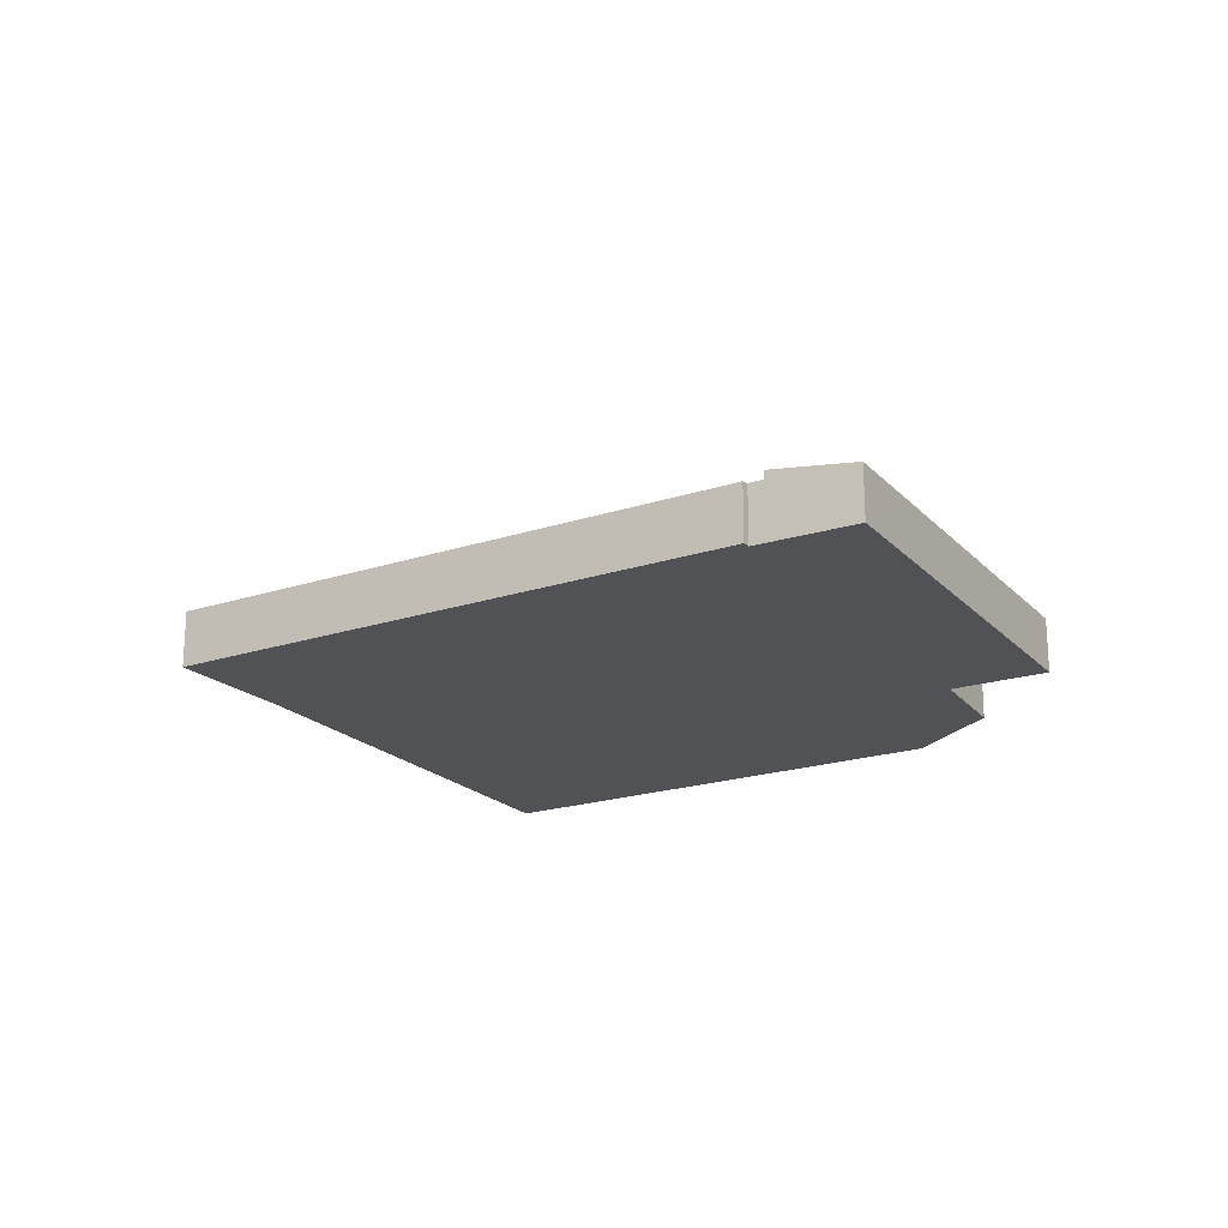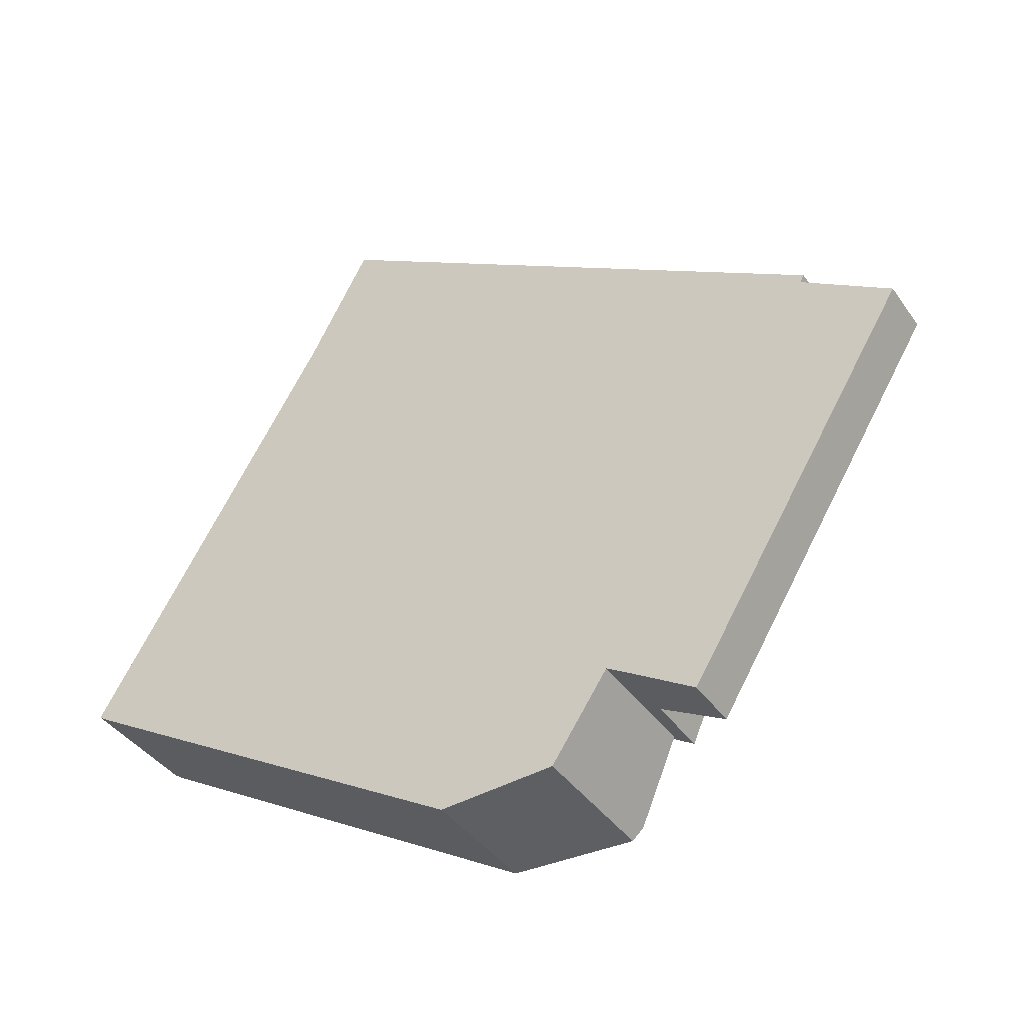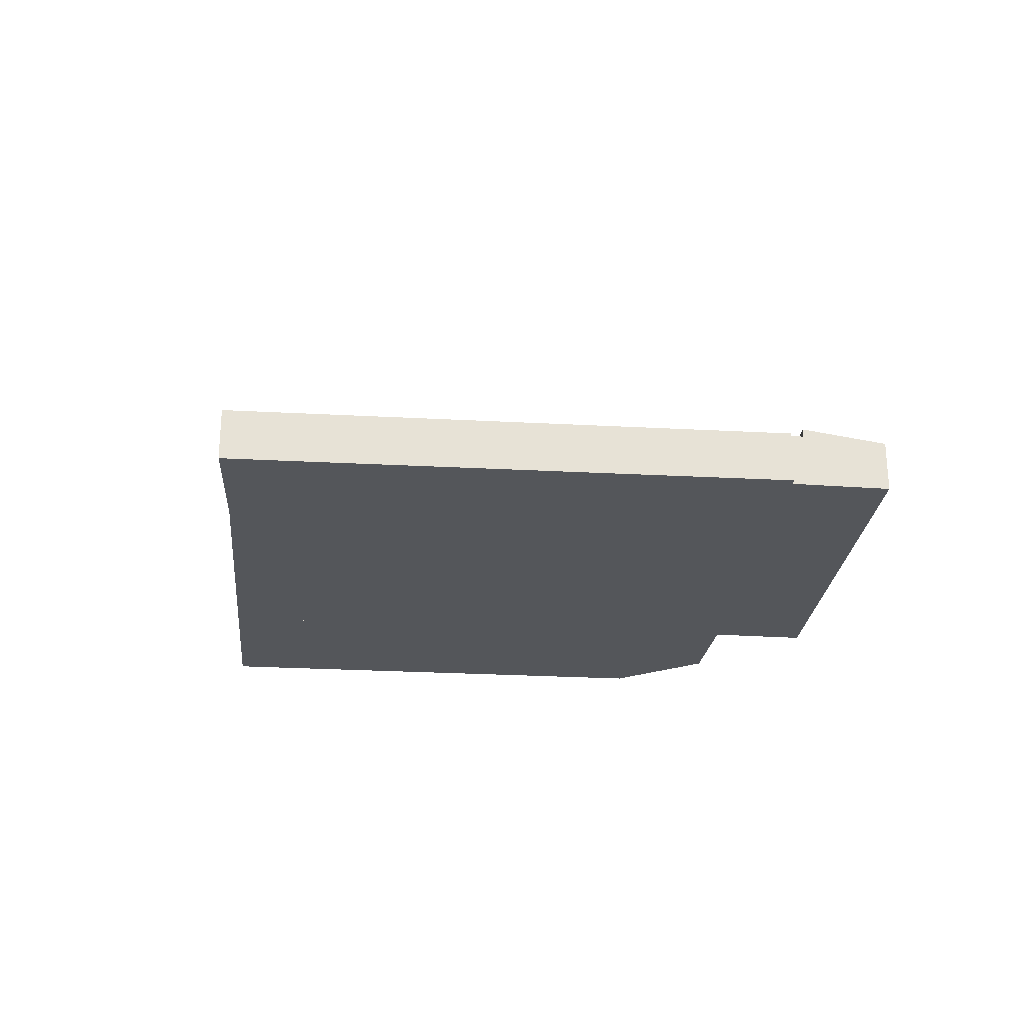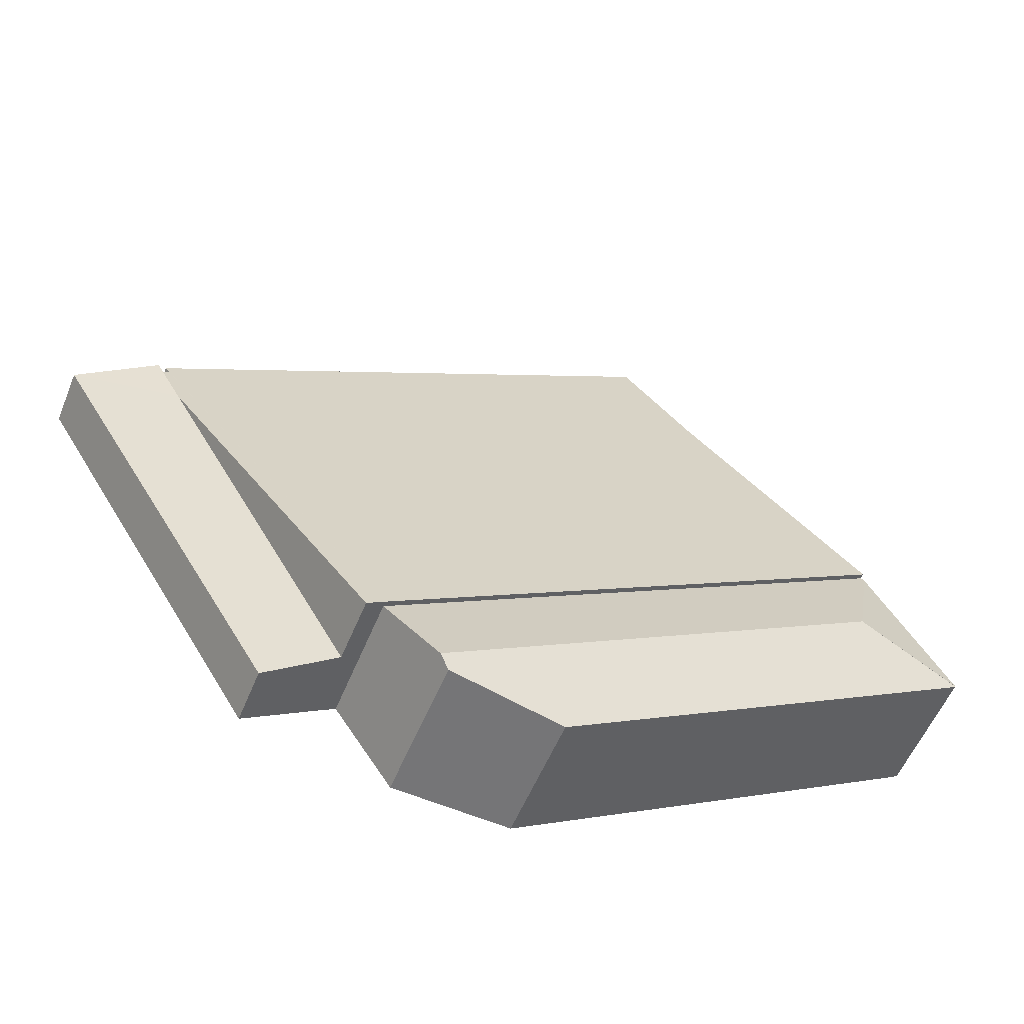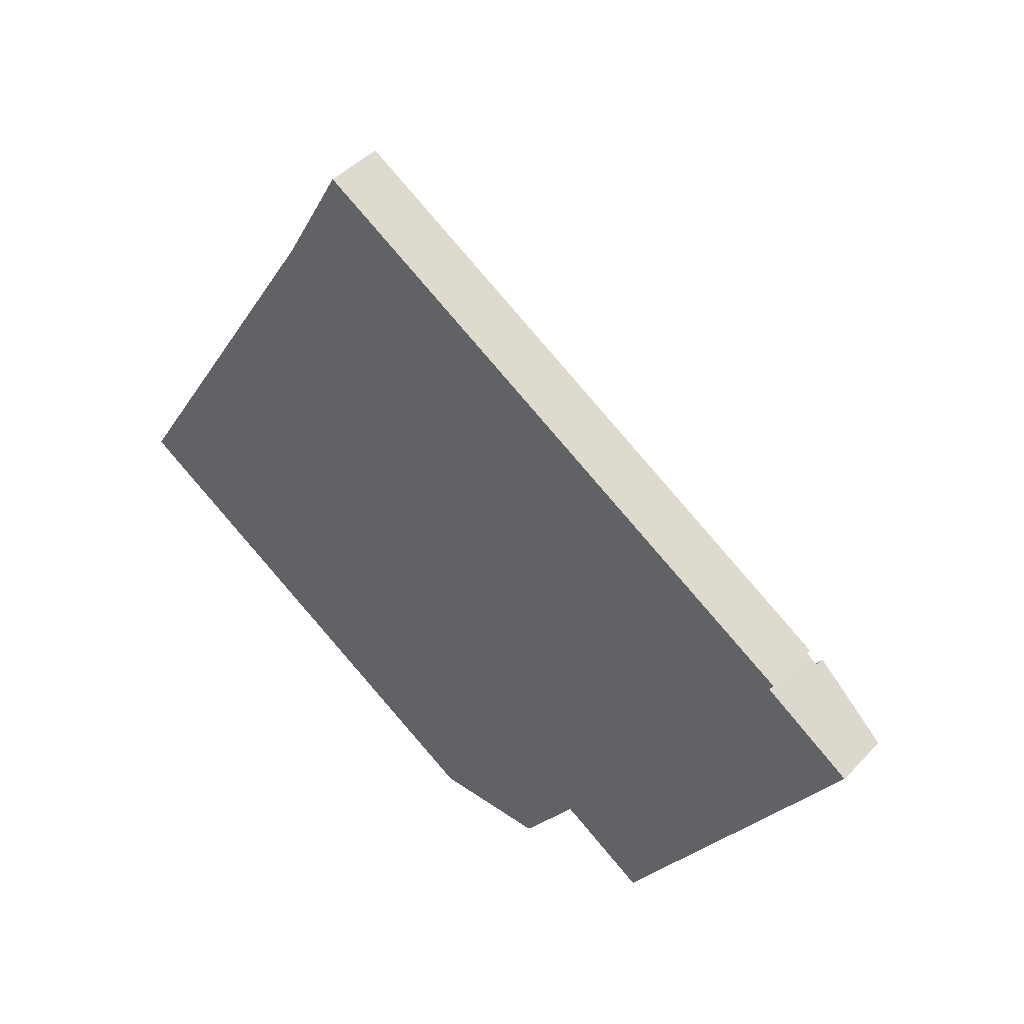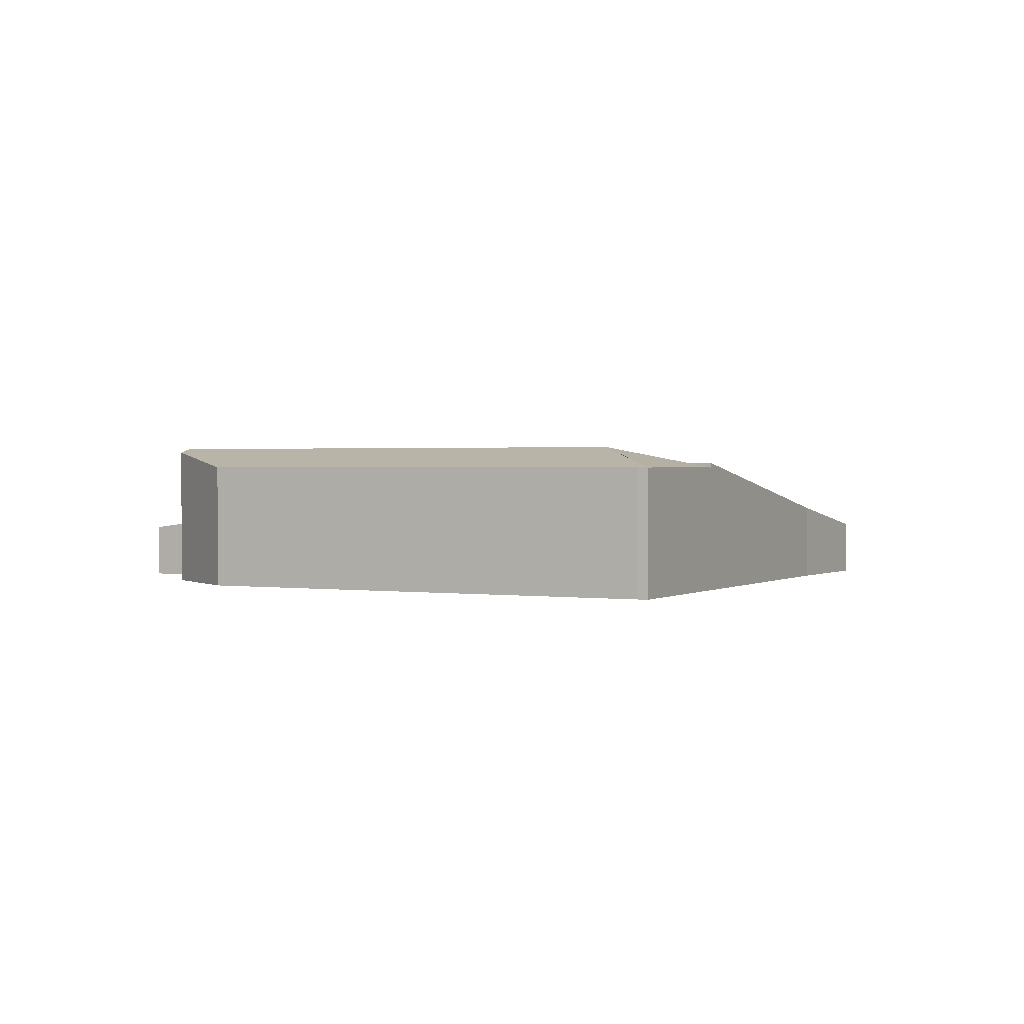
<metadata>
{"format":"obj","ext":"obj","renderer":"f3d","projection":"perspective","resolution":1024,"background":"white","views":[{"elev":-20.6,"azim":61.7,"up":"+Y"},{"elev":-40.3,"azim":31.7,"up":"+Z"},{"elev":-25.6,"azim":25.9,"up":"+Y"},{"elev":-55.8,"azim":157.9,"up":"+Z"},{"elev":45.4,"azim":40.3,"up":"+Z"},{"elev":1.3,"azim":-121.7,"up":"+Y"}]}
</metadata>
<code>
v  17.91 1.916 -5.214
v  19.95 1.599 -6.434
v  19.93 1.599 -6.475
v  26.47 1.582 4.113
v  23.52 1.926 4.279
v  24.25 1.933 5.532
v  17.91 3.193e-16 -5.214
v  23.52 -2.62e-16 4.279
v  24.25 -3.387e-16 5.532
v  26.47 -2.518e-16 4.113
v  19.95 3.94e-16 -6.434
v  19.93 3.965e-16 -6.475
v  16.02 4.263 -6.941
v  2.475 3.637 4.092
v  17.4 3.635 -4.898
v  3.205 4.262 0.79
v  2.398 3.674 3.965
v  15.75 4.143 -7.332
v  12.41 3.666 -7.501
v  0.245 3.663 -0.17
v  0.015 3.666 -0.01
v  0 3.662 2.242e-16
v  0 0 0
v  2.398 -2.428e-16 3.965
v  2.475 -2.506e-16 4.092
v  17.4 2.999e-16 -4.898
v  15.75 4.49e-16 -7.332
v  16.02 4.25e-16 -6.941
v  12.41 4.593e-16 -7.501
v  0.015 6.123e-19 -0.01
v  0.245 1.041e-17 -0.17
v  7.041 2.297 11.64
v  17.4 3.792 -4.898
v  2.475 3.792 4.092
v  8.855 1.651 15
v  24 1.637 5.974
v  23.89 1.677 5.768
v  17.91 3.793 -5.214
v  24.25 1.679 5.532
v  23.89 -3.532e-16 5.768
v  24 -3.658e-16 5.974
v  8.855 -9.184e-16 15
v  7.041 -7.129e-16 11.64
g defaultobject
f 1 2 3
f 2 1 4
f 4 1 5
f 4 5 6
f 7 5 1
f 5 7 8
f 5 8 6
f 6 8 9
f 9 4 6
f 4 9 10
f 10 2 4
f 2 10 11
f 2 11 3
f 3 11 12
f 3 7 1
f 7 3 12
f 8 10 9
f 10 8 11
f 11 8 7
f 11 7 12
f 13 14 15
f 14 13 16
f 14 16 17
f 18 16 13
f 16 18 19
f 16 19 20
f 16 20 21
f 16 22 17
f 23 17 22
f 17 23 24
f 17 24 14
f 14 24 25
f 25 15 14
f 15 25 26
f 26 13 15
f 13 26 18
f 18 26 27
f 27 26 28
f 27 19 18
f 19 27 29
f 30 22 21
f 22 30 23
f 29 20 19
f 20 29 31
f 20 30 21
f 30 20 31
f 24 26 25
f 26 24 23
f 26 23 28
f 28 23 27
f 27 23 29
f 29 23 30
f 29 30 31
f 32 33 34
f 33 32 35
f 33 35 36
f 33 36 37
f 33 37 38
f 38 37 5
f 39 5 37
f 36 40 37
f 40 36 41
f 9 5 39
f 5 9 38
f 38 9 8
f 38 8 7
f 37 9 39
f 9 37 40
f 42 36 35
f 36 42 41
f 7 33 38
f 33 7 34
f 34 7 25
f 25 7 26
f 25 32 34
f 32 25 43
f 43 35 32
f 35 43 42
f 42 40 41
f 40 42 7
f 7 42 26
f 26 42 43
f 26 43 25
f 40 8 9
f 8 40 7

</code>
